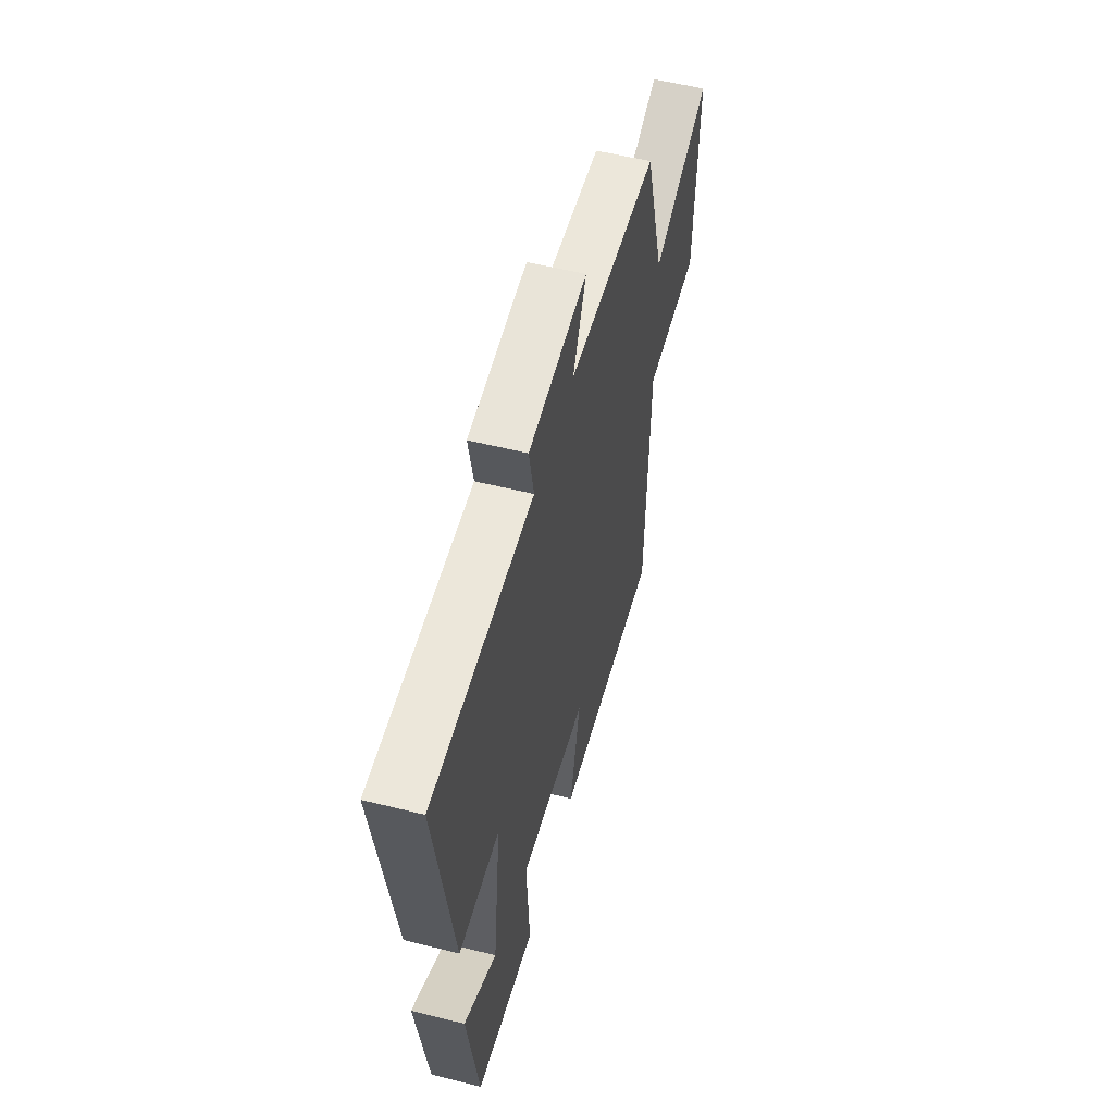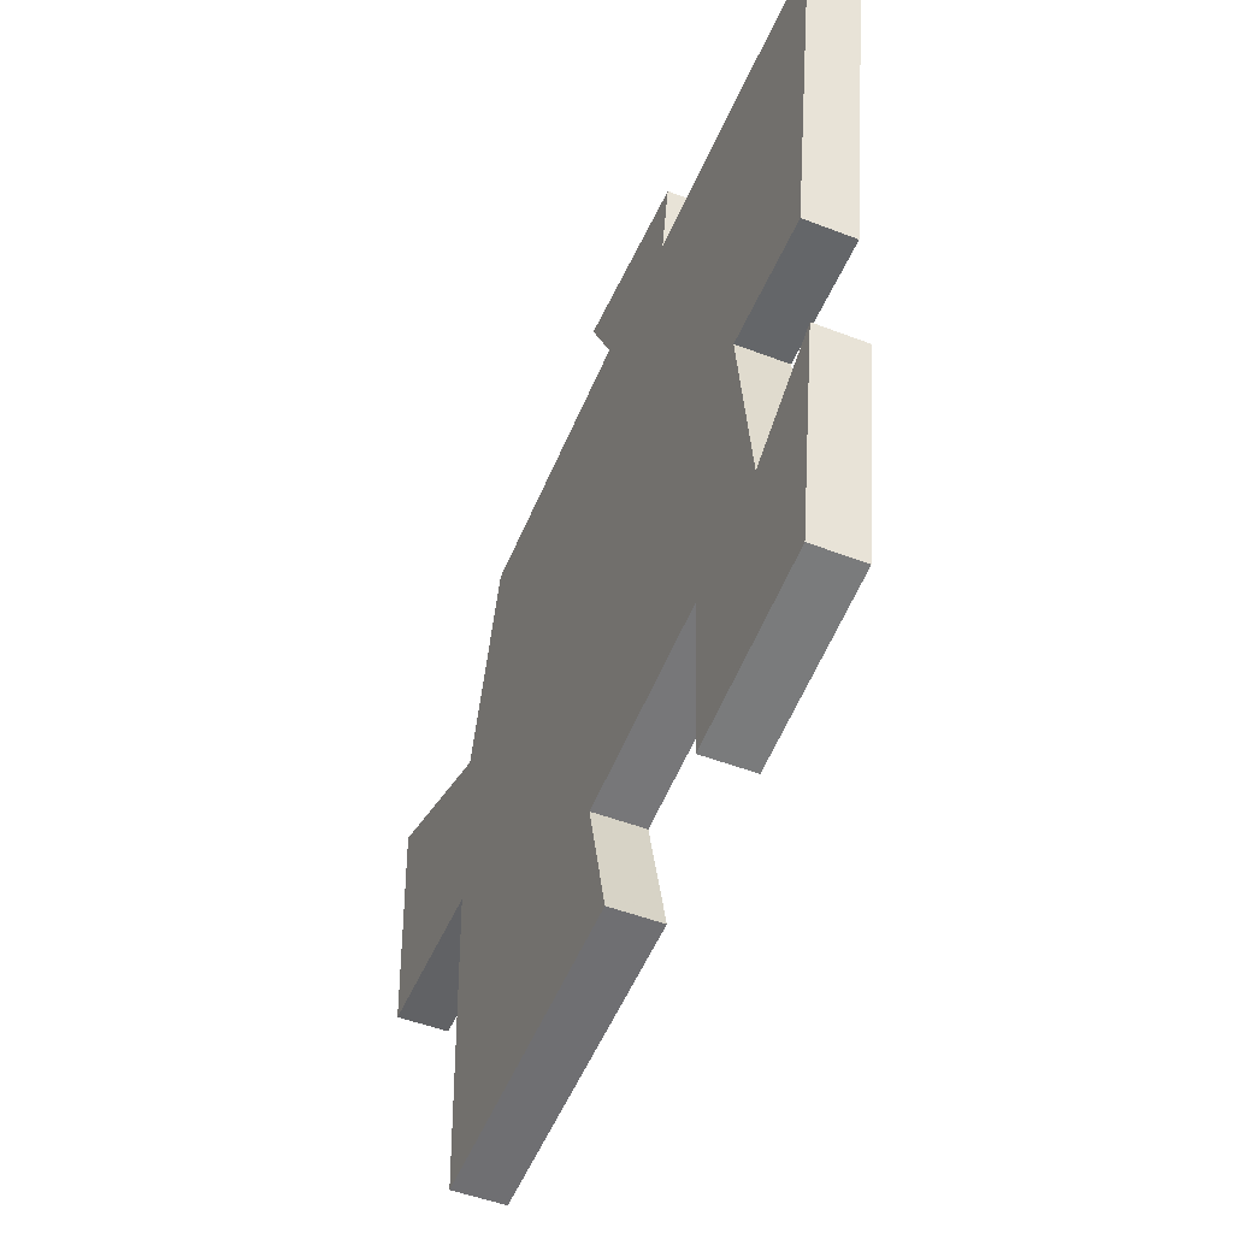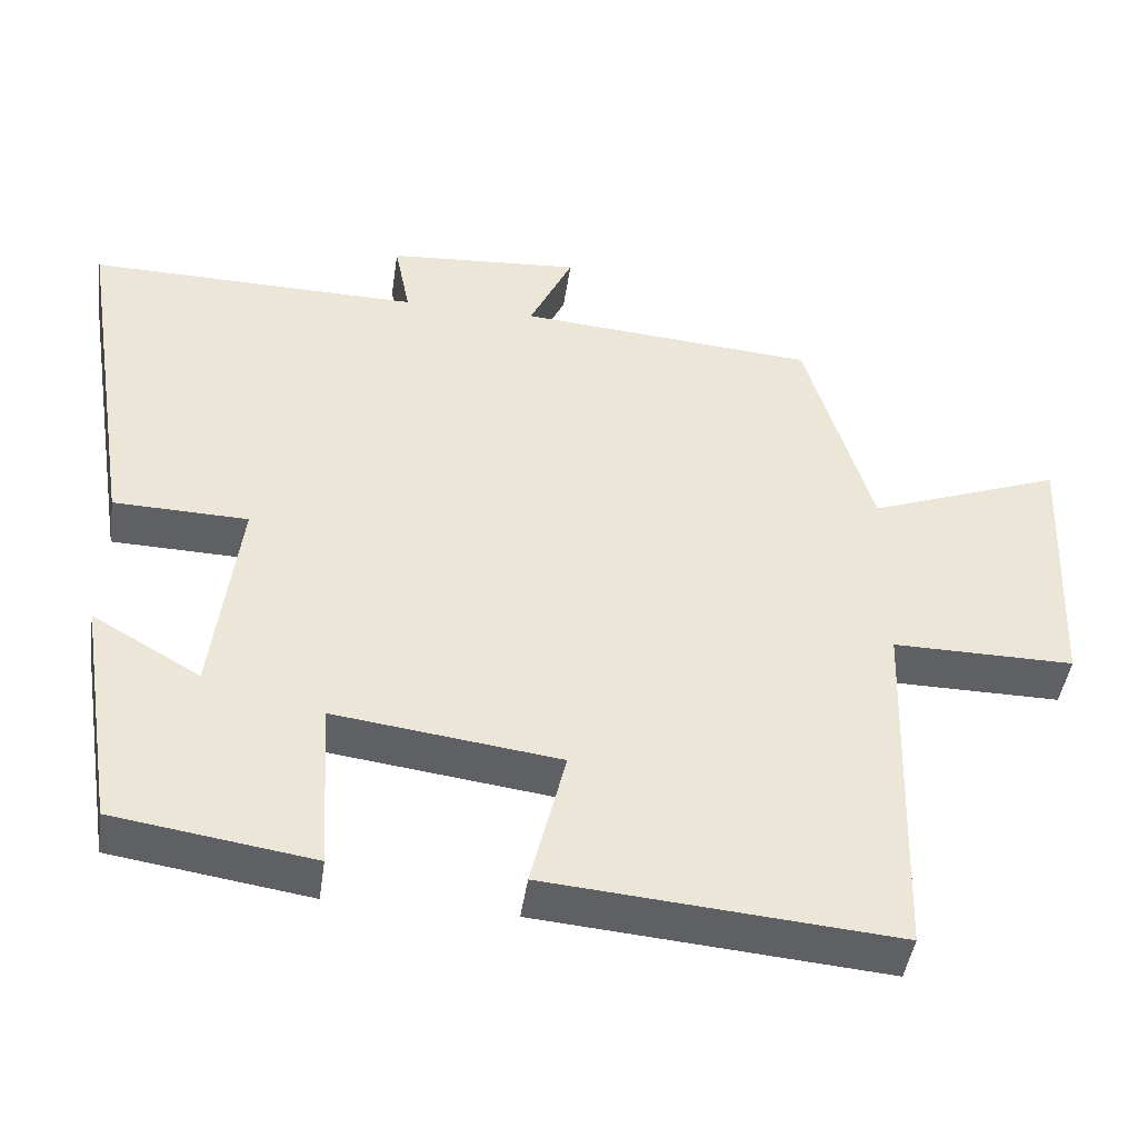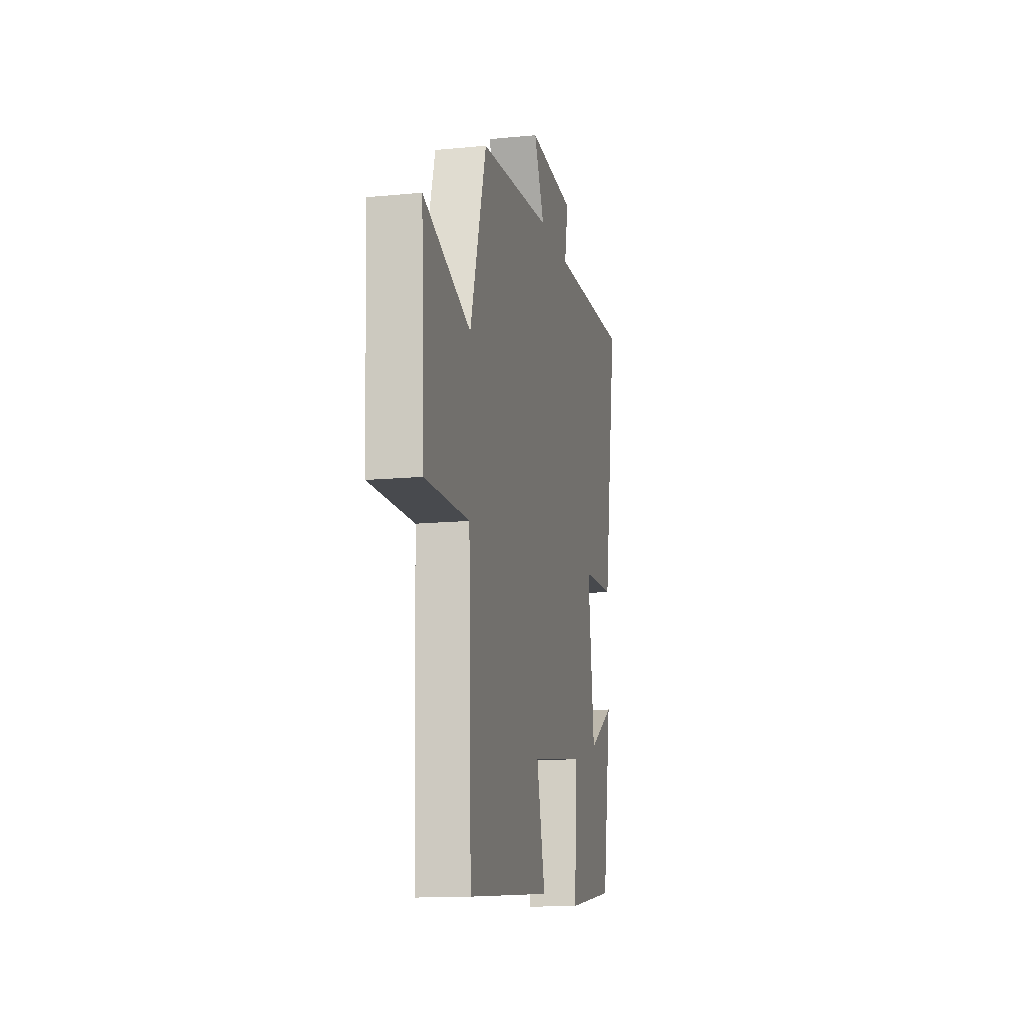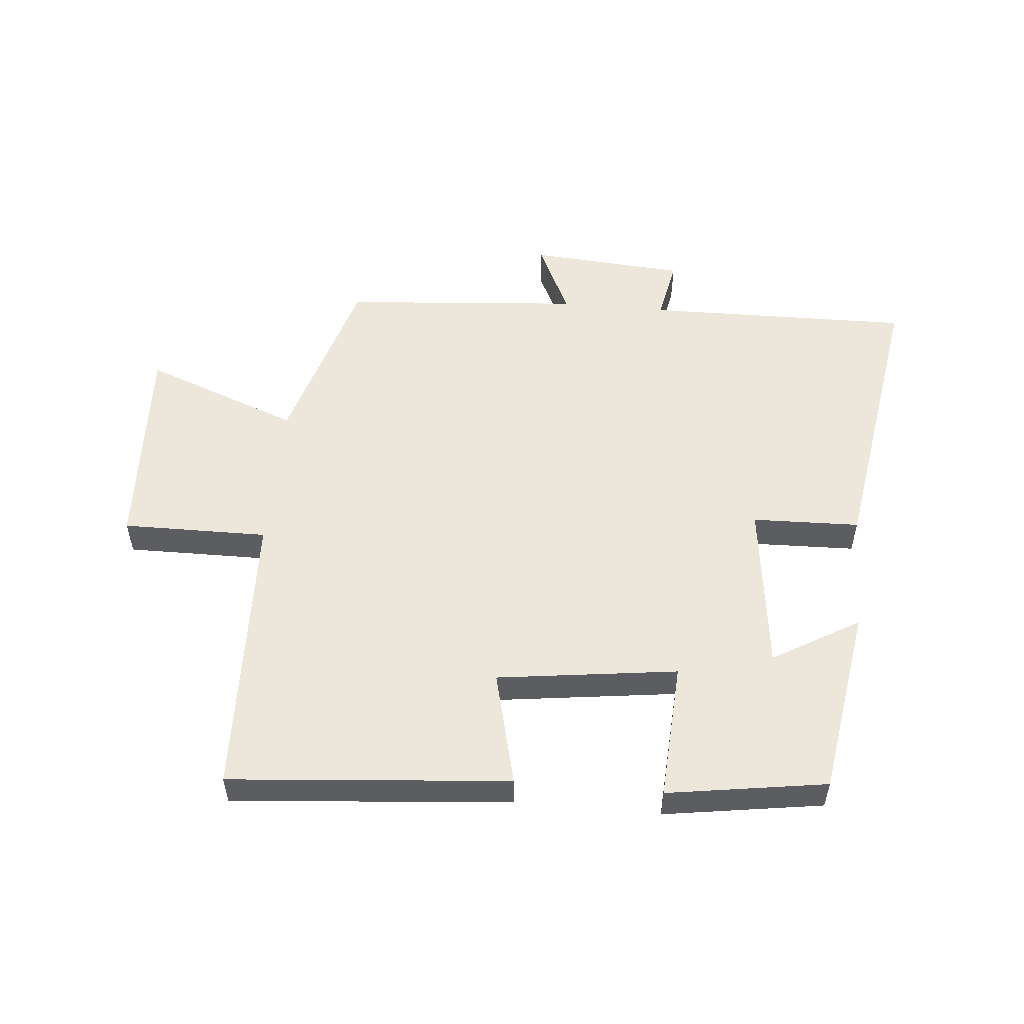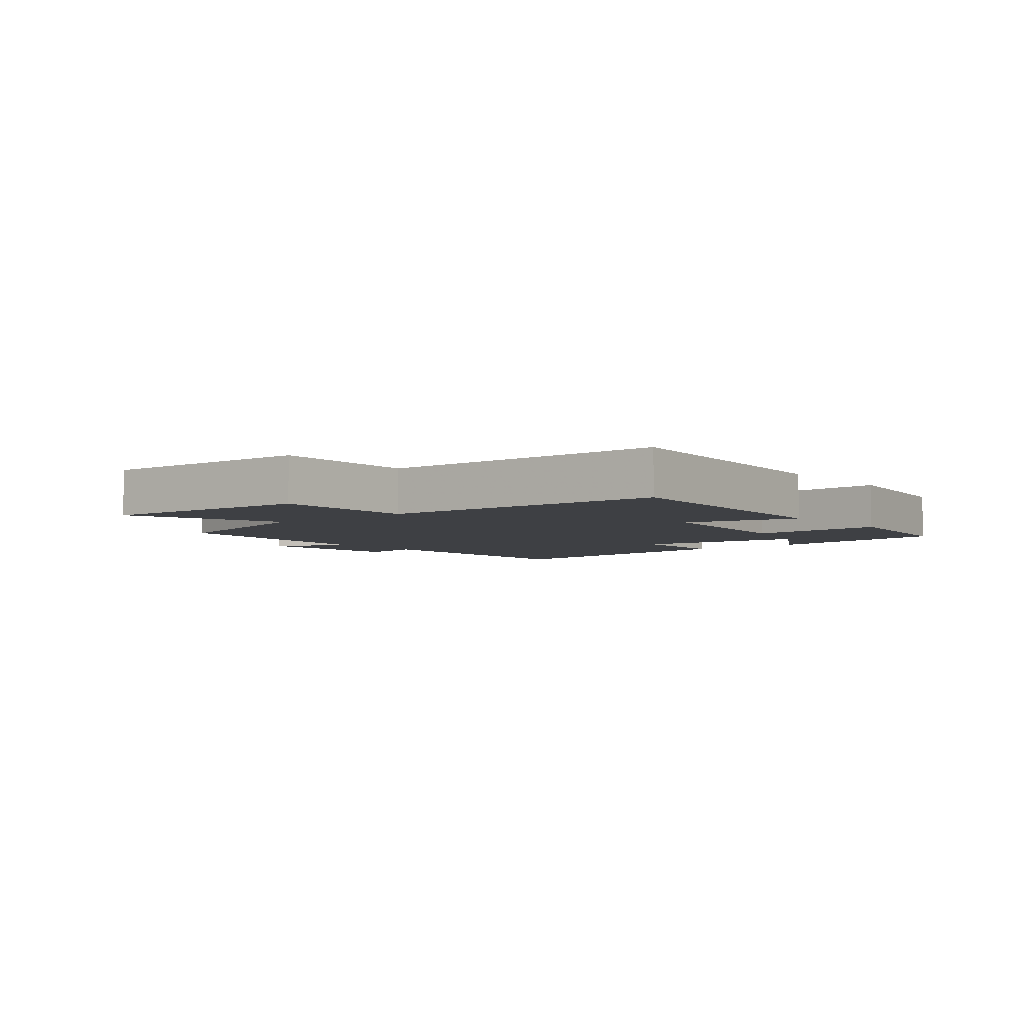
<metadata>
{"format":"obj","ext":"obj","renderer":"f3d","projection":"perspective","resolution":1024,"background":"white","views":[{"elev":55.1,"azim":-75.2,"up":"+Z"},{"elev":-50.1,"azim":-112.9,"up":"+Z"},{"elev":-44.9,"azim":-8.2,"up":"+Z"},{"elev":-13.7,"azim":102.3,"up":"+Z"},{"elev":53.7,"azim":-174.8,"up":"+Y"},{"elev":-4.7,"azim":129.3,"up":"+Y"}]}
</metadata>
<code>
v -0.574 0.07 0.507
v -0.145 0.07 0.5
v -0.165 0.07 0.601
v 0.085 0.07 0.619
v 0.029 0.07 0.5
v 0.414 0.07 0.469
v 0.5 0.07 0.179
v 0.75 0.07 0.273
v 0.734 0.07 -0.073
v 0.5 0.07 -0.071
v 0.485 0.07 -0.538
v 0.036 0.07 -0.5
v 0.081 0.07 -0.316
v -0.209 0.07 -0.278
v -0.196 0.07 -0.5
v -0.452 0.07 -0.461
v -0.5 0.07 -0.157
v -0.361 0.07 -0.238
v -0.327 0.07 0.036
v -0.5 0.07 0.041
v -0.574 0 0.507
v -0.145 0 0.5
v -0.165 0 0.601
v 0.085 0 0.619
v 0.029 0 0.5
v 0.414 0 0.469
v 0.5 0 0.179
v 0.75 0 0.273
v 0.734 0 -0.073
v 0.5 0 -0.071
v 0.485 0 -0.538
v 0.036 0 -0.5
v 0.081 0 -0.316
v -0.209 0 -0.278
v -0.196 0 -0.5
v -0.452 0 -0.461
v -0.5 0 -0.157
v -0.361 0 -0.238
v -0.327 0 0.036
v -0.5 0 0.041
f 19 20 1 2
f 18 19 2
f 15 16 17 18
f 14 15 18
f 13 14 18 2
f 10 11 12 13
f 10 13 2 3
f 7 8 9 10
f 5 6 7 10
f 5 10 3
f 3 4 5
f 22 21 40 39
f 22 39 38
f 38 37 36 35
f 38 35 34
f 22 38 34 33
f 33 32 31 30
f 23 22 33 30
f 30 29 28 27
f 30 27 26 25
f 23 30 25
f 25 24 23
f 1 21 22 2
f 2 22 23 3
f 3 23 24 4
f 4 24 25 5
f 5 25 26 6
f 6 26 27 7
f 7 27 28 8
f 8 28 29 9
f 9 29 30 10
f 10 30 31 11
f 11 31 32 12
f 12 32 33 13
f 13 33 34 14
f 14 34 35 15
f 15 35 36 16
f 16 36 37 17
f 17 37 38 18
f 18 38 39 19
f 19 39 40 20
f 20 40 21 1

</code>
